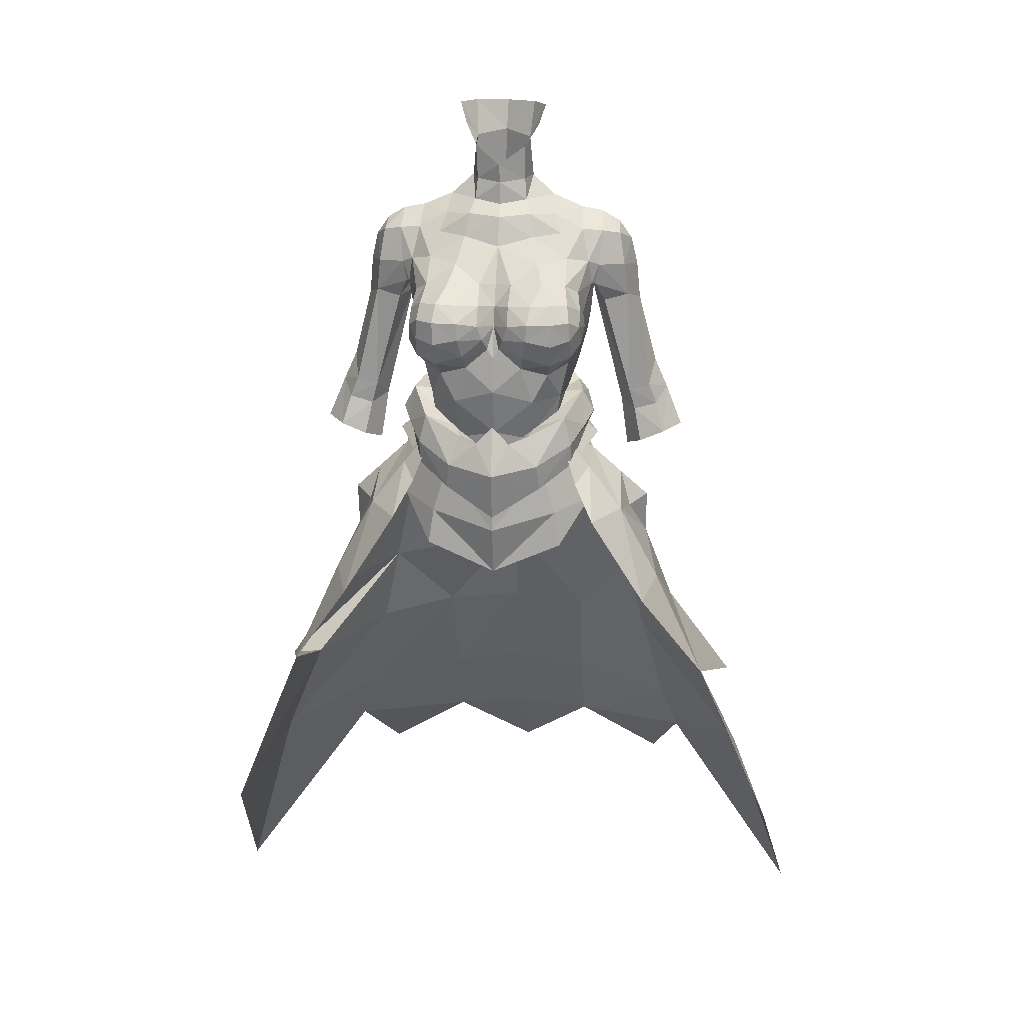
<metadata>
{"format":"obj","ext":"obj","renderer":"f3d","projection":"perspective","resolution":1024,"background":"white","views":[{"elev":18.5,"azim":5.3,"up":"+Z"}]}
</metadata>
<code>
g esp_armour_female_71580
v 5.947 -4.414 56.09
v 5.16 -6.099 55.35
v 6.304 -7.529 53.32
v 8.01 -4.81 53.44
v -0.005125 3.42 56.85
v 4.905 1.948 56.25
v 6.621 4.601 52.09
v -0.005127 6.539 53.16
v 9.597 -7.353 48.05
v 10.39 -4.762 48.95
v 9.558 -0.6463 50.65
v 11.25 1.345 45.49
v 8.079 6.47 45.85
v -0.005134 8.88 46.95
v 13.18 2.972 39.71
v 15.24 -3.787 37.87
v 17.98 -2.915 31.12
v 16.01 5.277 32.96
v 4.675 16.22 30.3
v 4.598 13.17 35.14
v 10.69 10.65 34.34
v 11.78 12.6 30.82
v -0.005156 14.09 35.45
v -0.005162 17.33 30.34
v 6.046 -2.251 56.77
v 7.903 -1.82 54.98
v -0.005127 1.624 57.99
v 3.64 0.792 57.67
v -0.005136 10.99 41.47
v 4.679 10.06 41.31
v 9.221 7.856 40.72
v 3.331 0.4336 59.61
v 4.632 -2.628 60.1
v -0.005126 0.9897 59.72
v 3.925 -4.48 58.61
v -5.957 -4.414 56.09
v -8.021 -4.81 53.44
v -6.314 -7.529 53.32
v -5.171 -6.099 55.35
v -6.631 4.601 52.09
v -4.915 1.948 56.25
v -10.4 -4.762 48.95
v -9.607 -7.353 48.05
v -8.089 6.47 45.85
v -11.26 1.345 45.49
v -9.568 -0.6463 50.65
v -13.2 2.972 39.71
v -16.02 5.277 32.96
v -17.99 -2.915 31.12
v -15.25 -3.787 37.87
v -4.685 16.22 30.3
v -11.79 12.6 30.82
v -10.7 10.65 34.34
v -4.608 13.17 35.14
v -6.056 -2.251 56.77
v -7.913 -1.82 54.98
v -3.65 0.792 57.67
v -4.689 10.06 41.31
v -9.231 7.856 40.72
v -4.643 -2.628 60.1
v -3.342 0.4336 59.61
v -3.935 -4.48 58.61
v -0.00595 -6.549 49.55
v 4.178 -6.291 51.31
v 3.859 -6.158 53.44
v -0.005895 -7.292 52.51
v 3.022 -6.08 56.22
v -0.005864 -7.09 56.22
v 5.978 -3.565 53.79
v 5.243 -3.037 57.44
v -3.871 -6.158 53.44
v -4.19 -6.291 51.31
v -3.033 -6.08 56.22
v -5.255 -3.037 57.44
v -5.99 -3.565 53.79
v 8.041 -0.04779 53.3
v 13.41 -4.541 42.25
v 15.29 4.004 39.05
v 10.01 18.04 26.54
v -0.005168 20.75 25.89
v 19.95 9.986 19.99
v 9.561 -1.177 53.33
v 8.507 -2.373 52.9
v 9.558 -0.6463 50.65
v 15.29 4.004 39.05
v 13.41 -4.541 42.25
v 13.18 2.972 39.71
v 8.079 6.47 45.85
v 7.903 -1.82 54.98
v 8.507 -2.373 52.9
v 9.561 -1.177 53.33
v 8.507 -2.373 52.9
v 8.041 -0.04779 53.3
v 7.903 -1.82 54.98
v 9.561 -1.177 53.33
v 9.558 -0.6463 50.65
v 8.041 -0.04779 53.3
v 9.561 -1.177 53.33
v -8.051 -0.04779 53.3
v -15.3 4.004 39.05
v -13.42 -4.541 42.25
v -10.02 18.04 26.54
v -19.96 9.986 19.99
v -9.571 -1.177 53.33
v -9.568 -0.6463 50.65
v -8.517 -2.373 52.9
v -15.3 4.004 39.05
v -13.2 2.972 39.71
v -13.42 -4.541 42.25
v -8.089 6.47 45.85
v -7.913 -1.82 54.98
v -9.571 -1.177 53.33
v -8.517 -2.373 52.9
v -8.517 -2.373 52.9
v -8.051 -0.04779 53.3
v -9.571 -1.177 53.33
v -7.913 -1.82 54.98
v -9.568 -0.6463 50.65
v -9.571 -1.177 53.33
v -8.051 -0.04779 53.3
v -3.71 2.213 59.86
v -0.005128 3.004 59.6
v -0.005128 2.201 58.79
v -2.942 -6.699 55.21
v -2.769 -7.05 56.73
v -4.819 -5.482 57.76
v -4.814 -5.231 56.39
v -0.005126 -7.981 56.28
v -6.374 -2.184 57.75
v -5.729 -2.381 58.39
v -5.146 -0.08001 58.63
v -5.612 -3.894 58.67
v -4.4 -5.399 59.49
v -5.626 -0.02655 59.93
v -6.116 -2.602 59.32
v -5.4 -2.79 60.68
v -5.064 -0.4494 60.8
v -3.48 1.996 61.77
v -0.005127 2.134 60.47
v -2.168 -6.43 58.5
v -0.005123 -6.882 59.2
v -1.03 -7.061 58.17
v -0.005124 -7.418 53.43
v -3.327 1.329 58.65
v -3.327 1.329 58.65
v -0.005128 2.201 58.79
v -0.005128 2.411 58.24
v -0.005127 2.134 60.47
v -3.48 1.996 61.77
v -3.134 0.9232 61.44
v -0.005127 0.9865 60.28
v -5.4 -2.79 60.68
v -4.4 -5.399 59.49
v -2.504 -5.047 58.74
v -3.843 -2.266 60.39
v -5.064 -0.4494 60.8
v -2.168 -6.43 58.5
v -1.03 -7.061 58.17
v -0.005123 -6.882 59.2
v -0.005124 -6.527 58.03
v -1.03 -7.061 58.17
v -1.03 -5.327 57.63
v -0.005124 -6.527 58.03
v -0.005125 -5.372 57.5
v 3.7 2.213 59.86
v 2.932 -6.699 55.21
v 4.804 -5.231 56.39
v 4.809 -5.482 57.76
v 2.759 -7.05 56.73
v 6.364 -2.184 57.75
v 5.136 -0.08 58.63
v 5.718 -2.381 58.39
v 5.602 -3.894 58.67
v 4.389 -5.399 59.49
v 5.616 -0.02654 59.93
v 5.053 -0.4494 60.8
v 5.39 -2.79 60.68
v 6.105 -2.602 59.32
v 3.47 1.996 61.77
v 2.158 -6.43 58.5
v 1.02 -7.061 58.17
v 3.317 1.329 58.65
v 3.317 1.329 58.65
v 3.124 0.9232 61.44
v 3.47 1.996 61.77
v 5.39 -2.79 60.68
v 3.833 -2.266 60.39
v 2.493 -5.047 58.74
v 4.389 -5.399 59.49
v 5.053 -0.4494 60.8
v 2.158 -6.43 58.5
v 1.02 -7.061 58.17
v -0.005124 -6.527 58.03
v -0.005123 -6.882 59.2
v 1.02 -5.327 57.63
v 1.02 -7.061 58.17
f 1 2 3
f 3 4 1
f 5 6 7
f 7 8 5
f 4 3 9
f 9 10 4
f 7 11 12
f 12 13 7
f 8 7 13
f 13 14 8
f 15 16 17
f 17 18 15
f 19 20 21
f 21 22 19
f 23 20 19
f 19 24 23
f 25 1 4
f 4 26 25
f 27 28 6
f 6 5 27
f 29 30 20
f 20 23 29
f 21 20 30
f 30 31 21
f 31 15 18
f 18 21 31
f 25 28 32
f 32 33 25
f 28 27 34
f 34 32 28
f 25 33 35
f 35 1 25
f 36 37 38
f 38 39 36
f 5 8 40
f 40 41 5
f 37 42 43
f 43 38 37
f 40 44 45
f 45 46 40
f 8 14 44
f 44 40 8
f 47 48 49
f 49 50 47
f 51 52 53
f 53 54 51
f 23 24 51
f 51 54 23
f 55 56 37
f 37 36 55
f 27 5 41
f 41 57 27
f 29 23 54
f 54 58 29
f 53 59 58
f 58 54 53
f 59 53 48
f 48 47 59
f 55 60 61
f 61 57 55
f 57 61 34
f 34 27 57
f 55 36 62
f 62 60 55
f 63 64 65
f 65 66 63
f 66 65 67
f 67 68 66
f 65 69 70
f 70 67 65
f 63 66 71
f 71 72 63
f 66 68 73
f 73 71 66
f 71 73 74
f 74 75 71
f 6 76 7
f 12 77 78
f 12 78 13
f 30 13 31
f 19 22 79
f 14 13 30
f 14 30 29
f 24 19 80
f 18 17 81
f 22 18 81
f 21 18 22
f 77 10 9
f 11 10 12
f 15 77 16
f 6 25 26
f 82 83 84
f 11 4 10
f 12 10 77
f 85 86 87
f 88 85 87
f 15 31 13
f 89 90 91
f 26 4 92
f 11 92 4
f 93 94 95
f 96 97 98
f 6 26 76
f 7 76 11
f 28 25 6
f 1 35 2
f 41 40 99
f 45 100 101
f 45 44 100
f 58 59 44
f 51 102 52
f 14 58 44
f 14 29 58
f 24 80 51
f 48 103 49
f 52 103 48
f 53 52 48
f 101 43 42
f 46 45 42
f 47 50 101
f 41 56 55
f 104 105 106
f 46 42 37
f 45 101 42
f 107 108 109
f 110 108 107
f 47 44 59
f 111 112 113
f 56 114 37
f 46 37 114
f 115 116 117
f 118 119 120
f 41 99 56
f 40 46 99
f 57 41 55
f 36 39 62
f 64 69 65
f 72 71 75
f 121 122 123
f 124 125 126
f 126 127 124
f 124 128 125
f 129 130 131
f 132 130 126
f 125 133 126
f 133 132 126
f 134 135 136
f 136 137 134
f 138 139 122
f 140 133 125
f 128 141 142
f 121 134 138
f 131 134 121
f 126 130 127
f 127 130 129
f 134 130 135
f 131 130 134
f 125 142 140
f 124 143 128
f 136 135 132
f 132 133 136
f 135 130 132
f 121 123 144
f 145 146 147
f 131 121 144
f 138 122 121
f 138 134 137
f 148 149 150
f 150 151 148
f 152 153 154
f 154 155 152
f 149 156 155
f 155 150 149
f 153 157 154
f 156 152 155
f 158 159 160
f 157 161 162
f 162 154 157
f 161 163 164
f 164 162 161
f 125 128 142
f 165 123 122
f 166 167 168
f 168 169 166
f 166 169 128
f 170 171 172
f 173 168 172
f 169 168 174
f 174 168 173
f 175 176 177
f 177 178 175
f 179 122 139
f 180 169 174
f 128 181 141
f 165 179 175
f 171 165 175
f 168 167 172
f 167 170 172
f 175 178 172
f 171 175 172
f 169 180 181
f 166 128 143
f 177 174 173
f 173 178 177
f 178 173 172
f 165 182 123
f 183 147 146
f 171 182 165
f 179 165 122
f 179 176 175
f 148 151 184
f 184 185 148
f 186 187 188
f 188 189 186
f 185 184 187
f 187 190 185
f 189 188 191
f 190 187 186
f 192 193 194
f 191 188 195
f 195 196 191
f 196 195 164
f 164 163 196
f 169 181 128
g esp_armour_female_71580
v 5.39 -5.179 64.33
v 4.56 -4.494 62.87
v 5.214 -3.29 64.19
v 3.353 -5.951 62.4
v 4.811 -6.199 63.64
v 3.528 -7.089 63.28
v 1.717 -6.474 62.91
v 1.871 -7.268 63.78
v 5.19 -1.086 70.73
v 5.055 0.4922 71.88
v 3.466 -0.9625 71.6
v 3.851 -1.783 70.55
v 2.422 -6.104 60.65
v 5.68 0.3487 65.24
v 5.487 -0.2082 64.03
v 4.996 2.397 65.5
v 2.206 3.262 70.37
v 2.43 2.332 72.09
v 4.971 2.238 71.31
v 4.999 3.18 69.54
v 5.284 3.241 68.21
v 2.608 3.415 68.14
v 5.364 -2.892 65.77
v -0.1028 -1.641 74.77
v -0.005122 -1.537 73.65
v 1.497 -0.7562 73.78
v 1.517 -0.9197 75.85
v 1.698 0.4965 76.26
v 1.909 0.6809 73.83
v 4.966 -1.016 62.2
v 2.826 2.817 65.74
v 2.681 1.803 63.15
v -0.005127 1.572 63.12
v -0.005129 2.701 65.71
v 5.095 -3.783 67.23
v 5.825 -1.611 67.39
v -0.005125 -6.51 63.56
v 0.3464 -6.466 64.11
v -0.005126 -5.968 65.48
v -0.005125 -5.903 58.6
v 2.132 -5.32 58.08
v -0.005124 -6.6 61.38
v 4.71 -6.89 65.96
v 4.567 -6.169 66.88
v 3.504 -6.956 67.02
v 3.654 -7.676 65.97
v 4.054 -2.262 58.13
v 5.203 -2.337 55.44
v 3.539 -0.5685 58.29
v 6.325 0.5112 71.64
v 5.055 0.4922 71.88
v 5.19 -1.086 70.73
v 6.429 -0.9274 70.61
v 4.971 2.238 71.31
v 5.93 2.214 71.14
v 5.284 3.241 68.21
v 4.999 3.18 69.54
v 5.654 3.127 69.4
v 5.729 3.2 68.15
v 5.866 0.9346 67.24
v 1.937 1.142 78.37
v 2.731 -0.07969 78.34
v 0.1015 1.857 76.53
v 0.1564 2.369 78.3
v 4.333 -4.656 67.78
v 4.3 -2.887 69.15
v 2.581 -4.014 68.92
v 2.933 -5.6 67.92
v 5.594 -1.847 68.82
v -0.005139 2.072 73.6
v 3.676 -3.858 58.11
v 3.169 -5.192 54.87
v 4.053 -4.412 60.72
v 2.303 -0.3033 77.1
v 8.788 1.181 65.96
v 8.582 1.037 68.2
v 7.837 -0.8126 68.45
v 8.068 -0.4635 66.47
v 5.719 0.966 67.25
v 6.172 2.83 66.62
v 5.948 0.7956 66.27
v 7.529 -0.4348 70.38
v 7.419 0.6561 70.99
v 6.998 2.072 70.65
v 8.198 0.8546 69.87
v 6.247 -1.503 68.53
v -0.00513 3.315 68
v -0.005131 3.197 70.34
v -0.005126 1.56 56.21
v -0.005127 0.576 58.39
v 2.492 0.1859 58.43
v 3.499 0.636 56.1
v 4.774 -6.786 64.81
v 3.626 -7.669 64.6
v 0.6288 -7 64.81
v 2.096 -7.69 64.91
v 0.9331 -7.219 65.71
v 7.908 2.71 60.43
v 7.725 1.117 59.22
v 9.378 2.642 60.93
v 7.765 2.659 66.66
v 9.871 1.411 61.74
v 9.536 -0.2024 60.45
v 10.03 -0.1886 59.2
v 10.66 1.338 59.99
v 8.274 -0.1857 60.06
v 8.633 -0.1221 58.78
v 8.173 2.886 59.29
v 9.722 2.814 59.84
v 7.725 1.117 59.22
v 8.166 0.7444 56.23
v 9.052 -0.6261 56.77
v 9.994 2.668 58.96
v 11.64 0.8607 57.62
v 10.69 2.495 57.01
v 10.54 -0.7693 57.45
v 9.006 2.489 56.41
v 8.477 2.711 58.45
v 8.166 0.7444 56.23
v -0.005126 0.3946 61.01
v 2.411 0.7457 60.62
v 4.336 -1.71 60.49
v 2.326 -6.941 66.95
v 0.9214 -6.472 66.81
v 2.173 -7.714 65.95
v -0.005127 -5.328 66.58
v 3.761 -0.1063 60.56
v 5.532 -3.968 65.12
v 5.284 -4.892 66.29
v 3.26 0.5823 72.61
v 5.055 0.4922 71.88
v 3.26 0.5823 72.61
v 6.035 -1.358 67.26
v 5.594 -1.847 68.82
v 6.602 -0.6952 66.09
v 7.564 2.645 68.76
v 1.909 0.6809 73.83
v -0.005139 2.072 73.6
v 4.419 1.057 62.72
v 5.948 0.7956 66.27
v 5.719 0.966 67.25
v 5.825 -1.611 67.39
v 5.866 0.9346 67.24
v 5.866 0.9346 67.24
v 5.303 -5.871 65.47
v 2.135 -2.551 70.4
v 1.924 -1.97 71.77
v -0.005115 -2.481 71.63
v -0.005129 -3.138 69.9
v 1.615 -1.067 72.53
v 1.909 0.6809 73.83
v 1.497 -0.7562 73.78
v 0.978 -4.998 67.87
v 2.588 -5.173 56.48
v -0.005127 -5.688 56.22
v -0.005124 -5.836 54.33
v -0.005141 2.563 72.03
v -0.00512 -1.646 72.31
v -0.005122 -1.537 73.65
v -0.005128 -4.585 67.85
v -5.4 -5.179 64.33
v -5.224 -3.29 64.19
v -4.571 -4.494 62.87
v -3.363 -5.951 62.4
v -3.538 -7.089 63.28
v -4.821 -6.199 63.64
v -1.727 -6.474 62.91
v -1.881 -7.268 63.78
v -5.2 -1.086 70.73
v -3.861 -1.783 70.55
v -3.477 -0.9625 71.6
v -5.066 0.4922 71.88
v -2.433 -6.104 60.65
v -5.691 0.3487 65.24
v -5.006 2.397 65.5
v -5.497 -0.2082 64.03
v -2.216 3.262 70.37
v -5.01 3.18 69.54
v -4.982 2.238 71.31
v -2.44 2.332 72.09
v -2.619 3.415 68.14
v -5.295 3.241 68.21
v -5.374 -2.892 65.77
v -1.606 -0.7632 75.9
v -1.508 -0.7562 73.78
v -1.631 0.6633 76.31
v -1.919 0.6809 73.83
v -4.976 -1.016 62.2
v -2.836 2.817 65.74
v -2.691 1.803 63.15
v -5.105 -3.783 67.23
v -5.857 -1.518 67.3
v -0.3566 -6.466 64.11
v -2.142 -5.32 58.08
v -4.72 -6.89 65.96
v -3.664 -7.676 65.97
v -3.514 -6.956 67.02
v -4.577 -6.169 66.88
v -4.064 -2.262 58.13
v -3.55 -0.5685 58.29
v -5.214 -2.337 55.44
v -6.335 0.5112 71.64
v -6.44 -0.9275 70.61
v -5.2 -1.086 70.73
v -5.066 0.4922 71.88
v -4.982 2.238 71.31
v -5.94 2.214 71.14
v -5.295 3.241 68.21
v -5.74 3.2 68.15
v -5.664 3.127 69.4
v -5.01 3.18 69.54
v -5.877 0.9346 67.24
v -2.647 0.1898 78.42
v -1.734 1.326 78.43
v -4.343 -4.656 67.78
v -2.943 -5.6 67.92
v -2.591 -4.014 68.92
v -4.31 -2.887 69.15
v -5.604 -1.847 68.82
v -3.179 -5.192 54.87
v -3.686 -3.858 58.11
v -4.064 -4.412 60.72
v -2.284 -0.07349 77.18
v -8.798 1.181 65.96
v -8.078 -0.4635 66.47
v -7.847 -0.8126 68.45
v -8.593 1.037 68.2
v -5.729 0.9659 67.25
v -5.959 0.7956 66.27
v -6.183 2.83 66.62
v -7.54 -0.4349 70.38
v -7.429 0.656 70.99
v -7.008 2.072 70.65
v -8.208 0.8546 69.87
v -6.257 -1.503 68.53
v -3.509 0.636 56.1
v -2.502 0.1859 58.43
v -3.636 -7.669 64.6
v -4.784 -6.786 64.81
v -0.6391 -7 64.81
v -0.9434 -7.219 65.71
v -2.106 -7.69 64.91
v -7.735 1.117 59.22
v -7.918 2.71 60.43
v -9.388 2.642 60.93
v -7.775 2.659 66.66
v -9.882 1.411 61.74
v -9.547 -0.2025 60.45
v -10.67 1.338 59.99
v -10.04 -0.1887 59.2
v -8.643 -0.1221 58.78
v -8.284 -0.1857 60.06
v -8.183 2.886 59.29
v -9.732 2.814 59.84
v -7.735 1.117 59.22
v -8.176 0.7444 56.23
v -9.062 -0.6261 56.77
v -10 2.668 58.96
v -10.7 2.495 57.01
v -11.65 0.8607 57.62
v -10.55 -0.7694 57.45
v -8.487 2.711 58.45
v -9.017 2.489 56.41
v -8.176 0.7444 56.23
v -2.421 0.7457 60.62
v -4.346 -1.71 60.49
v -2.336 -6.941 66.95
v -2.184 -7.714 65.95
v -0.9317 -6.472 66.81
v -3.771 -0.1063 60.56
v -5.543 -3.968 65.12
v -5.294 -4.892 66.29
v -3.27 0.5823 72.61
v -5.066 0.4922 71.88
v -3.27 0.5823 72.61
v -6.045 -1.358 67.26
v -5.604 -1.847 68.82
v -6.613 -0.6952 66.09
v -7.575 2.645 68.76
v -1.919 0.6809 73.83
v -4.429 1.057 62.72
v -5.959 0.7956 66.27
v -5.729 0.9659 67.25
v -5.857 -1.518 67.3
v -5.877 0.9346 67.24
v -5.877 0.9346 67.24
v -5.313 -5.871 65.47
v -2.146 -2.551 70.4
v -1.934 -1.97 71.77
v -1.626 -1.068 72.53
v -1.508 -0.7562 73.78
v -1.919 0.6809 73.83
v -0.9883 -4.998 67.87
v -2.598 -5.173 56.48
f 197 198 199
f 200 198 201
f 201 202 200
f 203 200 202
f 202 204 203
f 205 206 207
f 207 208 205
f 200 203 209
f 210 211 212
f 213 214 215
f 215 216 213
f 216 217 218
f 218 213 216
f 210 219 199
f 199 211 210
f 220 221 222
f 222 223 220
f 224 223 225
f 199 198 226
f 226 211 199
f 227 228 229
f 229 230 227
f 231 219 232
f 233 234 235
f 236 237 209
f 209 238 236
f 239 240 241
f 241 242 239
f 243 244 245
f 246 247 248
f 248 249 246
f 250 247 246
f 246 251 250
f 252 253 254
f 254 255 252
f 210 217 256
f 224 257 258
f 259 260 257
f 257 224 259
f 261 262 263
f 263 264 261
f 265 262 261
f 261 231 265
f 224 266 259
f 244 267 268
f 237 267 269
f 224 258 270
f 271 272 273
f 273 274 271
f 275 255 276
f 276 277 275
f 278 279 246
f 246 249 278
f 246 279 280
f 280 251 246
f 281 273 272
f 249 282 273
f 273 278 249
f 218 283 284
f 284 213 218
f 269 198 200
f 285 286 287
f 287 288 285
f 202 201 289
f 289 290 202
f 291 204 292
f 292 293 291
f 209 203 238
f 277 276 294
f 294 295 277
f 296 294 276
f 276 297 296
f 271 298 296
f 296 297 271
f 299 300 301
f 300 299 302
f 302 303 300
f 304 295 294
f 296 305 304
f 304 294 296
f 296 301 305
f 299 298 271
f 271 274 299
f 303 302 306
f 307 308 303
f 303 306 307
f 309 301 310
f 310 311 309
f 310 301 312
f 311 313 314
f 314 309 311
f 315 295 314
f 314 313 315
f 312 300 303
f 303 308 312
f 304 305 309
f 309 314 304
f 305 301 309
f 304 314 295
f 270 223 224
f 316 317 287
f 287 286 316
f 243 318 269
f 201 198 197
f 319 320 321
f 322 235 293
f 293 320 322
f 209 269 200
f 209 237 269
f 301 298 299
f 301 296 298
f 226 198 269
f 243 245 323
f 323 318 243
f 318 226 269
f 242 321 292
f 292 290 242
f 292 321 293
f 324 219 231
f 231 325 324
f 234 233 203
f 233 238 203
f 234 291 235
f 326 327 215
f 215 214 326
f 206 328 207
f 274 273 282
f 282 329 274
f 330 282 249
f 249 248 330
f 274 331 302
f 302 299 274
f 254 253 250
f 250 251 254
f 332 281 272
f 297 332 272
f 272 271 297
f 280 332 254
f 254 251 280
f 332 280 281
f 234 203 204
f 204 291 234
f 197 199 324
f 256 219 210
f 231 232 265
f 224 225 266
f 223 222 225
f 301 300 312
f 333 326 214
f 214 334 333
f 212 335 228
f 228 227 212
f 335 323 317
f 317 228 335
f 329 331 274
f 302 331 336
f 336 306 302
f 331 329 337
f 337 336 331
f 338 339 337
f 337 329 338
f 276 255 297
f 255 275 340
f 340 252 255
f 210 212 217
f 219 256 232
f 204 202 290
f 290 292 204
f 289 201 197
f 197 341 289
f 342 343 344
f 344 345 342
f 208 207 343
f 343 342 208
f 346 328 347
f 347 348 346
f 324 325 341
f 341 197 324
f 199 219 324
f 261 240 325
f 325 231 261
f 240 239 341
f 341 325 240
f 240 261 264
f 264 241 240
f 289 341 239
f 321 242 241
f 241 319 321
f 319 264 349
f 349 320 319
f 289 239 242
f 242 290 289
f 279 281 280
f 319 241 264
f 263 342 345
f 345 349 263
f 262 208 342
f 342 263 262
f 205 208 262
f 262 265 205
f 267 243 269
f 244 243 267
f 267 350 268
f 211 335 212
f 211 226 335
f 323 335 226
f 226 318 323
f 351 350 237
f 237 236 351
f 267 237 350
f 350 351 352
f 352 268 350
f 317 323 245
f 245 287 317
f 288 287 245
f 244 288 245
f 227 218 217
f 217 212 227
f 283 218 227
f 227 230 283
f 338 329 282
f 282 330 338
f 353 334 214
f 353 214 213
f 213 284 353
f 297 255 254
f 254 332 297
f 343 346 354
f 354 344 343
f 346 348 355
f 355 354 346
f 207 328 346
f 346 343 207
f 291 293 235
f 320 293 321
f 349 356 322
f 345 356 349
f 349 322 320
f 349 264 263
f 278 281 279
f 273 281 278
f 317 316 229
f 229 228 317
f 357 358 359
f 360 361 362
f 362 359 360
f 363 364 361
f 361 360 363
f 365 366 367
f 367 368 365
f 360 369 363
f 370 371 372
f 373 374 375
f 375 376 373
f 374 373 377
f 377 378 374
f 370 372 358
f 358 379 370
f 220 380 381
f 381 221 220
f 382 383 380
f 358 372 384
f 384 359 358
f 385 230 229
f 229 386 385
f 387 388 379
f 233 235 389
f 236 238 369
f 369 390 236
f 391 392 393
f 393 394 391
f 395 396 397
f 398 399 400
f 400 401 398
f 402 403 398
f 398 401 402
f 404 405 406
f 406 407 404
f 370 408 378
f 382 409 410
f 259 382 410
f 410 260 259
f 411 412 413
f 413 414 411
f 415 387 411
f 411 414 415
f 382 259 266
f 397 416 417
f 390 418 417
f 382 419 409
f 420 421 422
f 422 423 420
f 424 425 426
f 426 405 424
f 427 399 398
f 398 428 427
f 398 403 429
f 429 428 398
f 430 423 422
f 399 427 422
f 422 431 399
f 377 373 284
f 284 283 377
f 418 360 359
f 285 432 433
f 433 286 285
f 361 434 435
f 435 362 361
f 436 437 438
f 438 364 436
f 369 238 363
f 425 439 440
f 440 426 425
f 441 442 426
f 426 440 441
f 420 442 441
f 441 443 420
f 444 445 446
f 446 447 448
f 448 444 446
f 449 440 439
f 441 440 449
f 449 450 441
f 441 450 445
f 444 421 420
f 420 443 444
f 447 451 448
f 452 451 447
f 447 453 452
f 454 455 456
f 456 445 454
f 456 457 445
f 455 454 458
f 458 459 455
f 460 459 458
f 458 439 460
f 457 453 447
f 447 446 457
f 449 458 454
f 454 450 449
f 450 454 445
f 449 439 458
f 419 382 380
f 316 286 433
f 433 461 316
f 395 418 462
f 362 357 359
f 463 464 465
f 322 465 437
f 437 235 322
f 369 360 418
f 369 418 390
f 445 444 443
f 445 443 441
f 384 418 359
f 395 462 466
f 466 396 395
f 462 418 384
f 392 434 438
f 438 464 392
f 438 437 464
f 467 468 387
f 387 379 467
f 389 363 233
f 233 363 238
f 389 235 436
f 469 376 375
f 375 470 469
f 368 367 471
f 421 472 431
f 431 422 421
f 473 400 399
f 399 431 473
f 421 444 448
f 448 474 421
f 406 403 402
f 402 407 406
f 475 423 430
f 442 420 423
f 423 475 442
f 429 403 406
f 406 475 429
f 475 430 429
f 389 436 364
f 364 363 389
f 357 467 358
f 408 370 379
f 387 415 388
f 382 266 383
f 380 383 381
f 445 457 446
f 476 334 376
f 376 469 476
f 371 385 386
f 386 477 371
f 477 386 461
f 461 466 477
f 472 421 474
f 448 451 478
f 478 474 448
f 474 478 479
f 479 472 474
f 480 472 479
f 479 481 480
f 426 442 405
f 405 404 482
f 482 424 405
f 370 378 371
f 379 388 408
f 364 438 434
f 434 361 364
f 435 483 357
f 357 362 435
f 484 345 344
f 344 485 484
f 366 484 485
f 485 367 366
f 486 487 488
f 488 471 486
f 467 357 483
f 483 468 467
f 358 467 379
f 411 387 468
f 468 394 411
f 394 468 483
f 483 391 394
f 394 393 412
f 412 411 394
f 435 391 483
f 464 463 393
f 393 392 464
f 463 465 489
f 489 412 463
f 435 434 392
f 392 391 435
f 428 429 430
f 463 412 393
f 413 489 345
f 345 484 413
f 414 413 484
f 484 366 414
f 365 415 414
f 414 366 365
f 417 418 395
f 397 417 395
f 417 416 490
f 372 371 477
f 372 477 384
f 466 462 384
f 384 477 466
f 351 236 390
f 390 490 351
f 417 490 390
f 490 416 352
f 352 351 490
f 461 433 396
f 396 466 461
f 432 396 433
f 397 396 432
f 385 371 378
f 378 377 385
f 283 230 385
f 385 377 283
f 480 473 431
f 431 472 480
f 353 376 334
f 353 284 373
f 373 376 353
f 442 475 406
f 406 405 442
f 485 344 354
f 354 486 485
f 486 354 355
f 355 487 486
f 367 485 486
f 486 471 367
f 436 235 437
f 465 464 437
f 489 322 356
f 345 489 356
f 489 465 322
f 489 413 412
f 427 428 430
f 422 427 430
f 461 386 229
f 229 316 461

</code>
